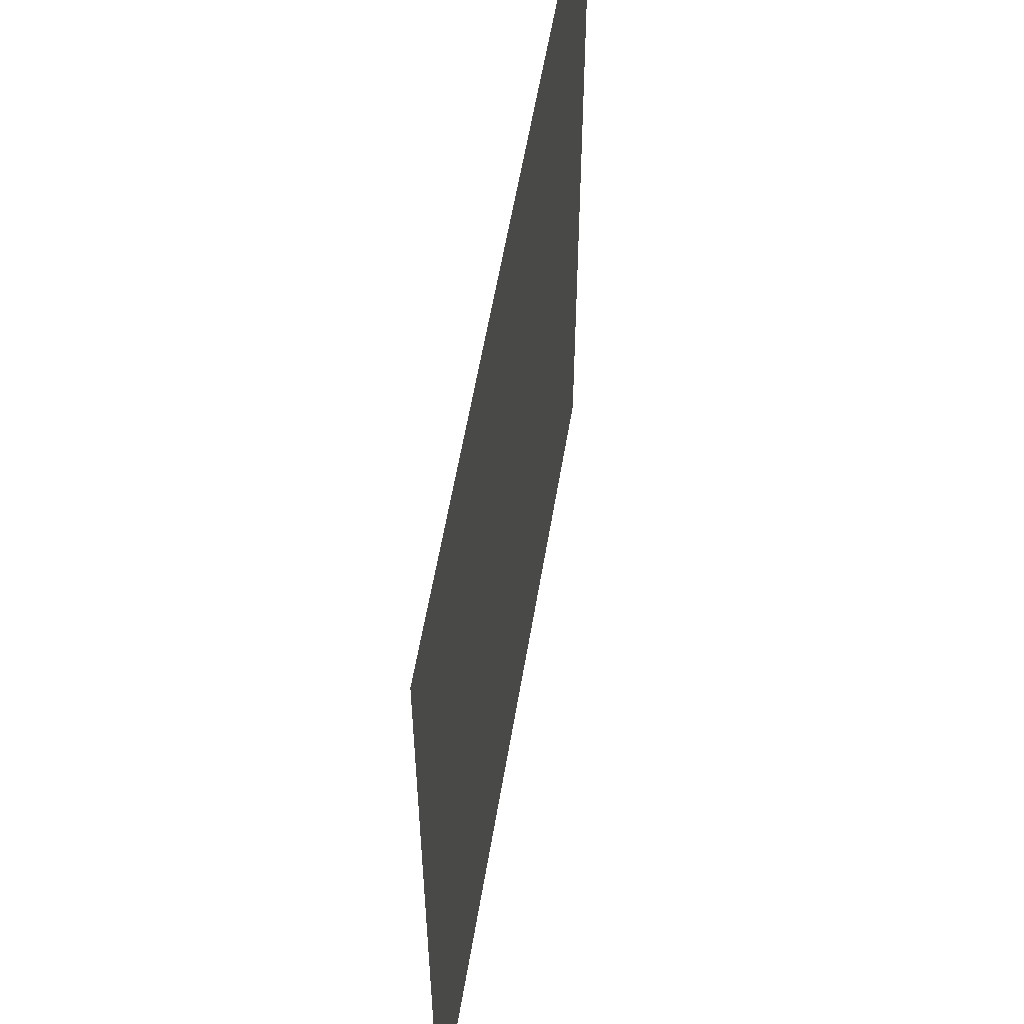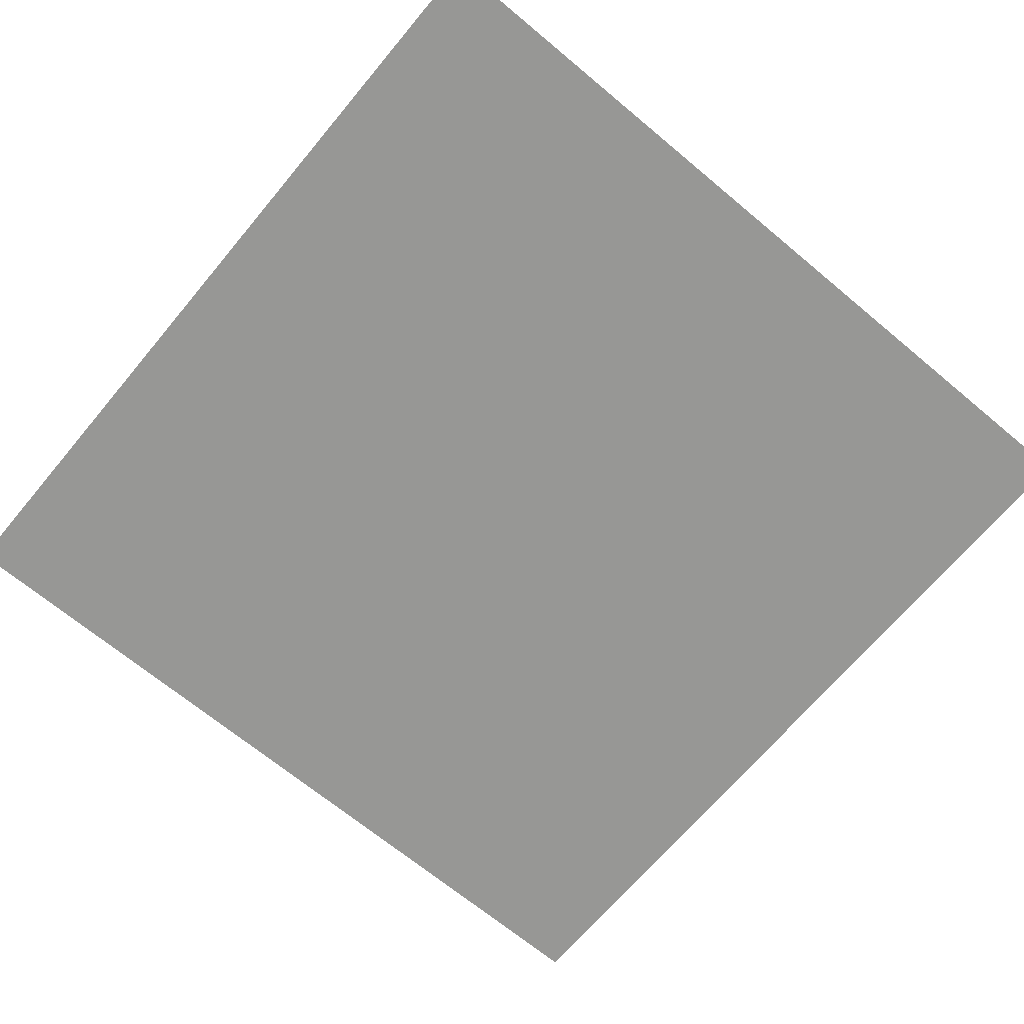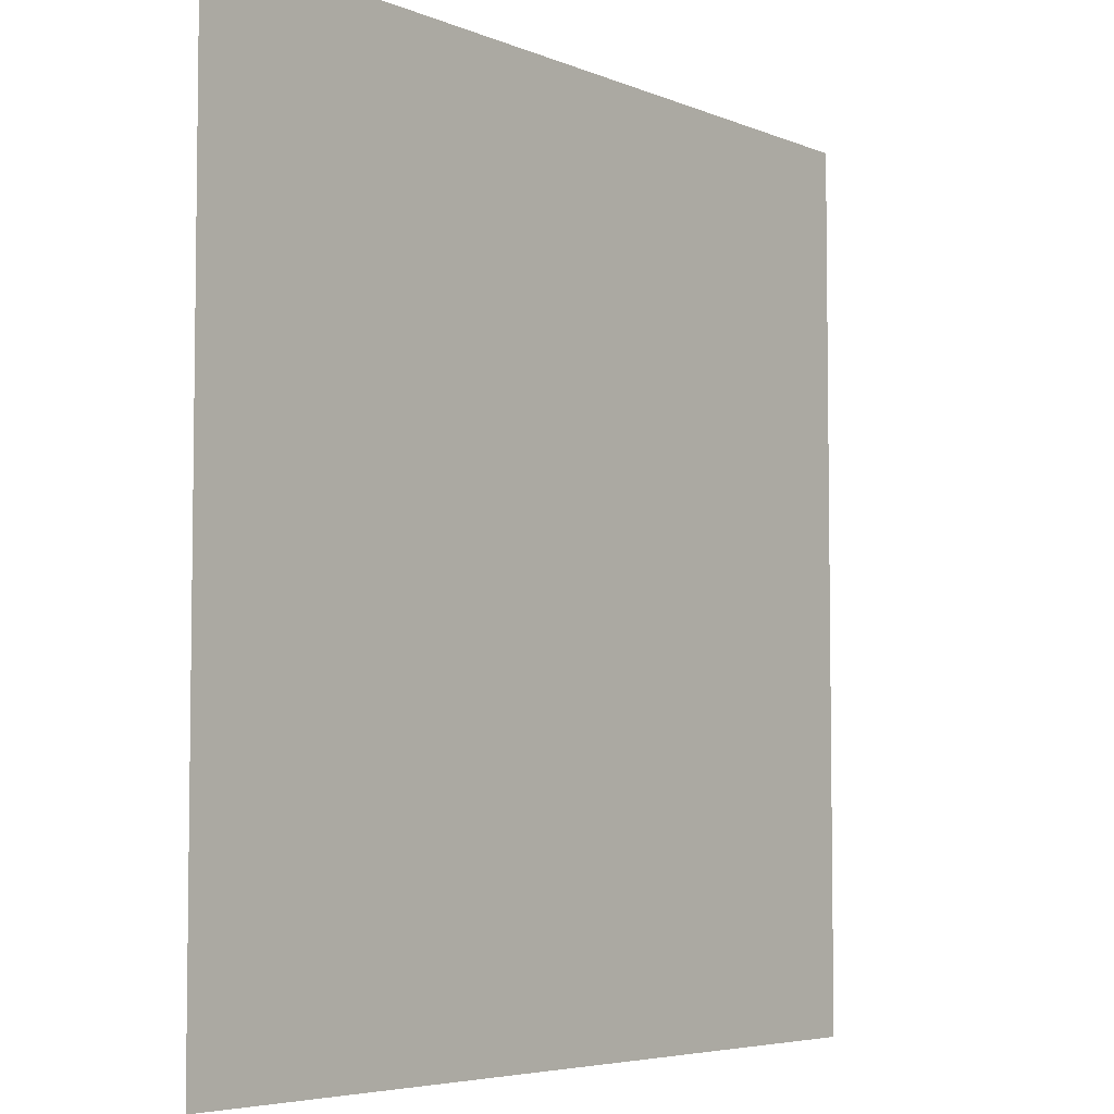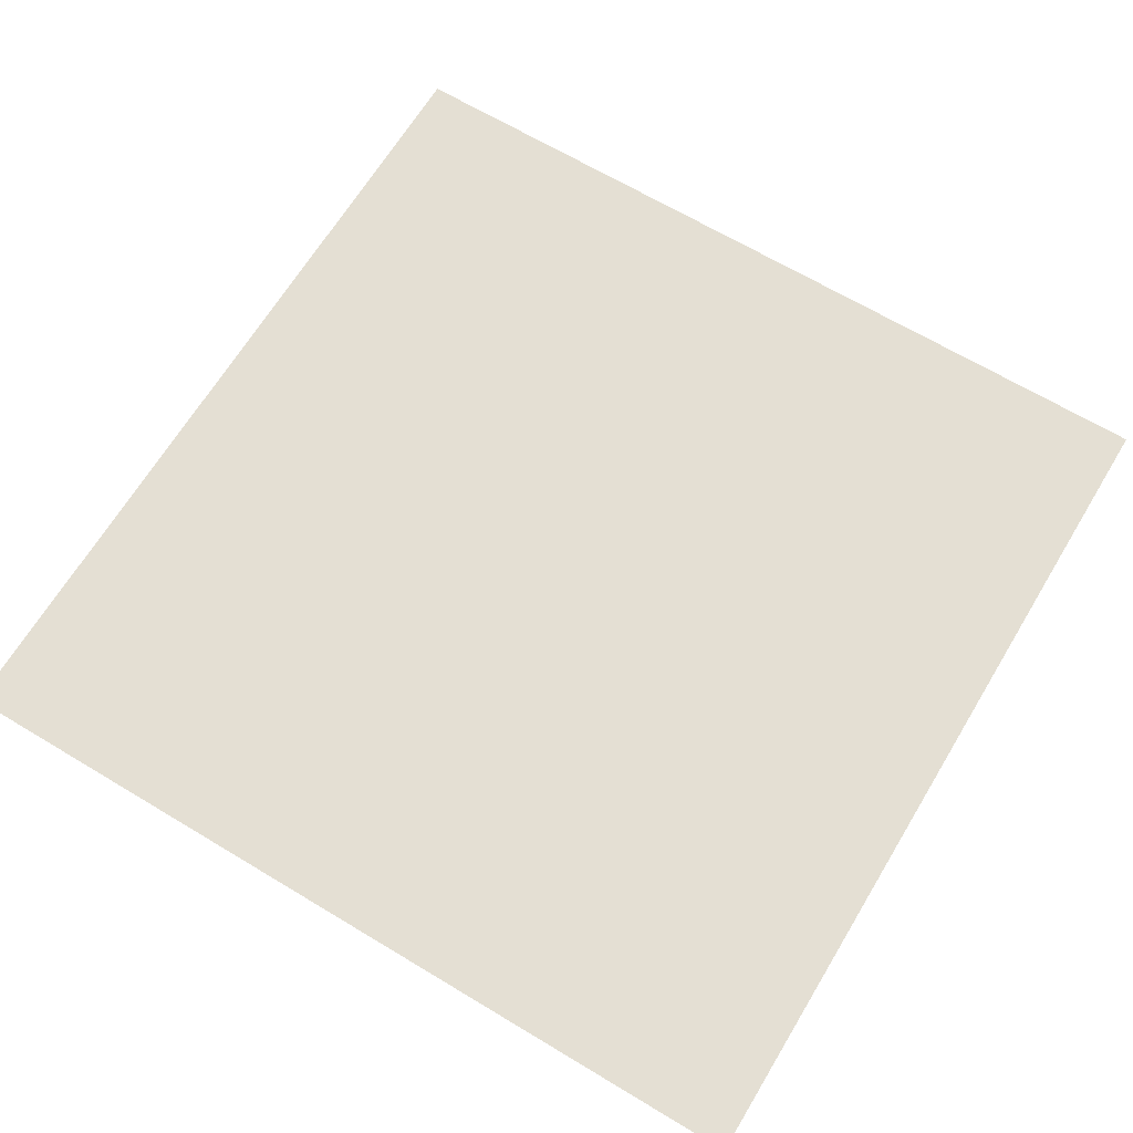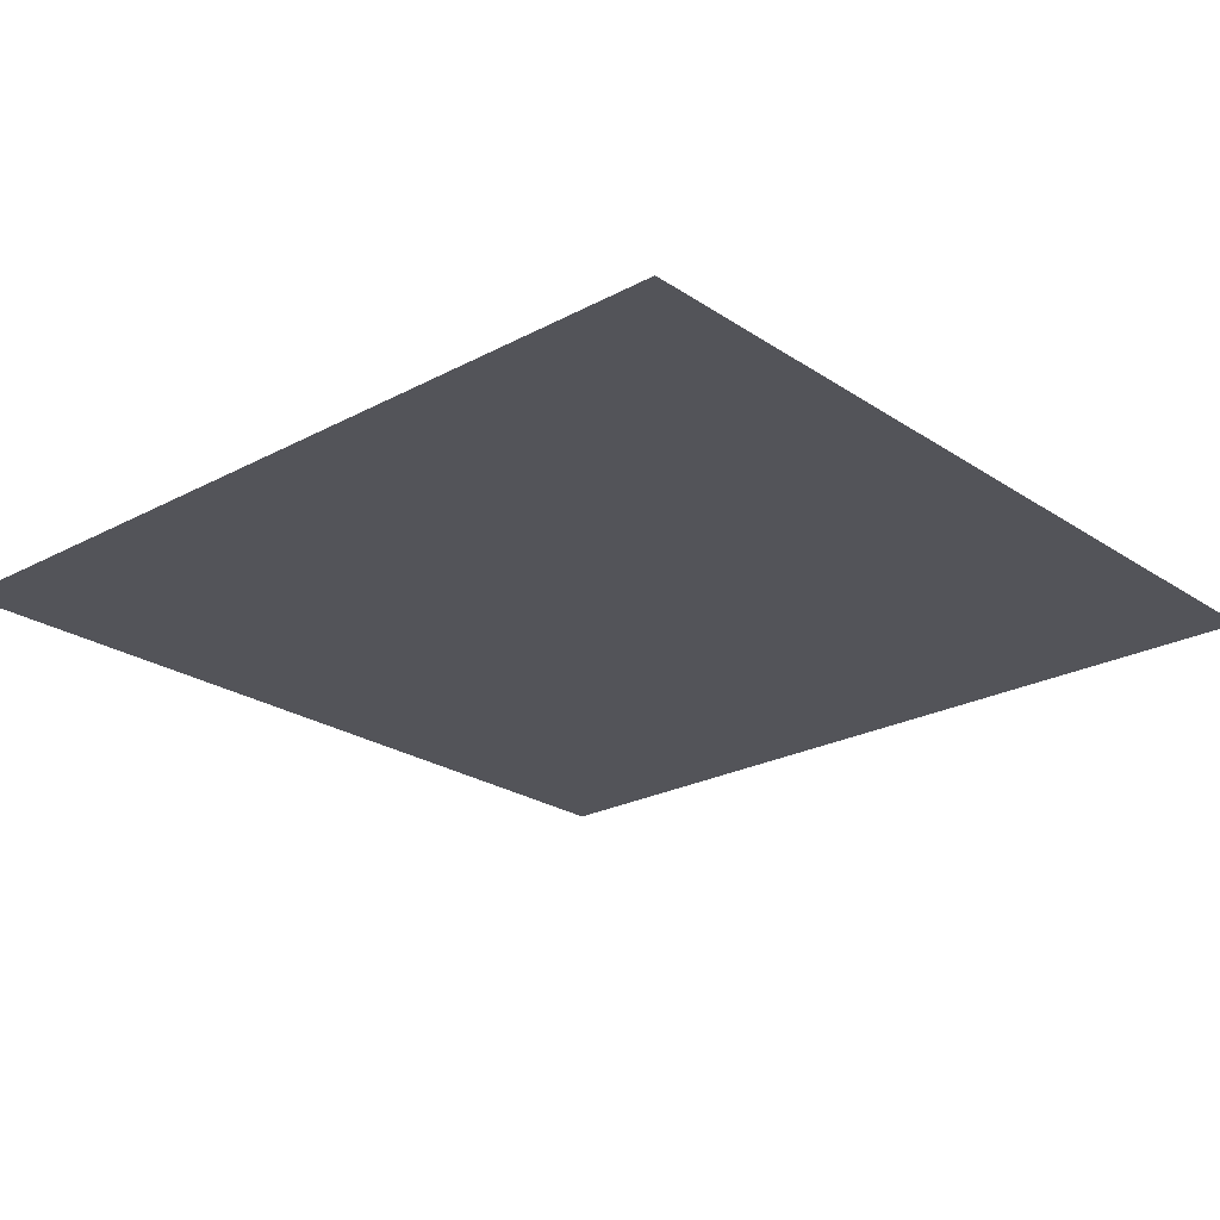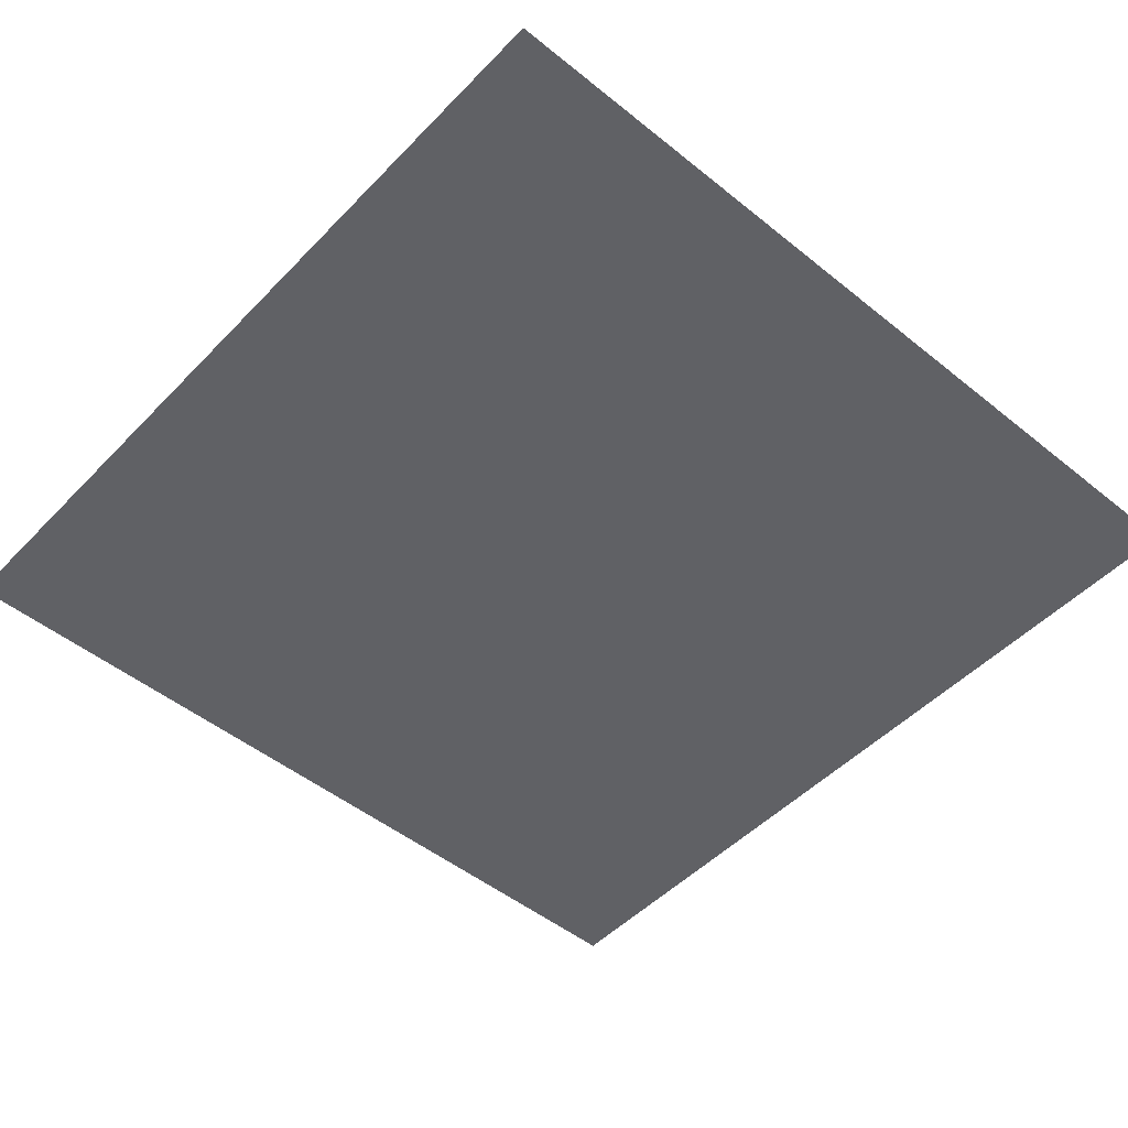
<metadata>
{"format":"obj","ext":"obj","renderer":"f3d","projection":"perspective","resolution":1024,"background":"white","views":[{"elev":57.0,"azim":99.4,"up":"+Y"},{"elev":-68.1,"azim":-129.9,"up":"+Z"},{"elev":-5.2,"azim":128.0,"up":"+Y"},{"elev":66.4,"azim":-58.9,"up":"+Z"},{"elev":-23.7,"azim":41.9,"up":"+Z"},{"elev":-49.4,"azim":-41.7,"up":"+Z"}]}
</metadata>
<code>
v 0 -1 0
v -1 -1 0
v -1 0 0
v 0 0 0
g 2-1_mesh_tile_0004
f 1 2 3 4

</code>
